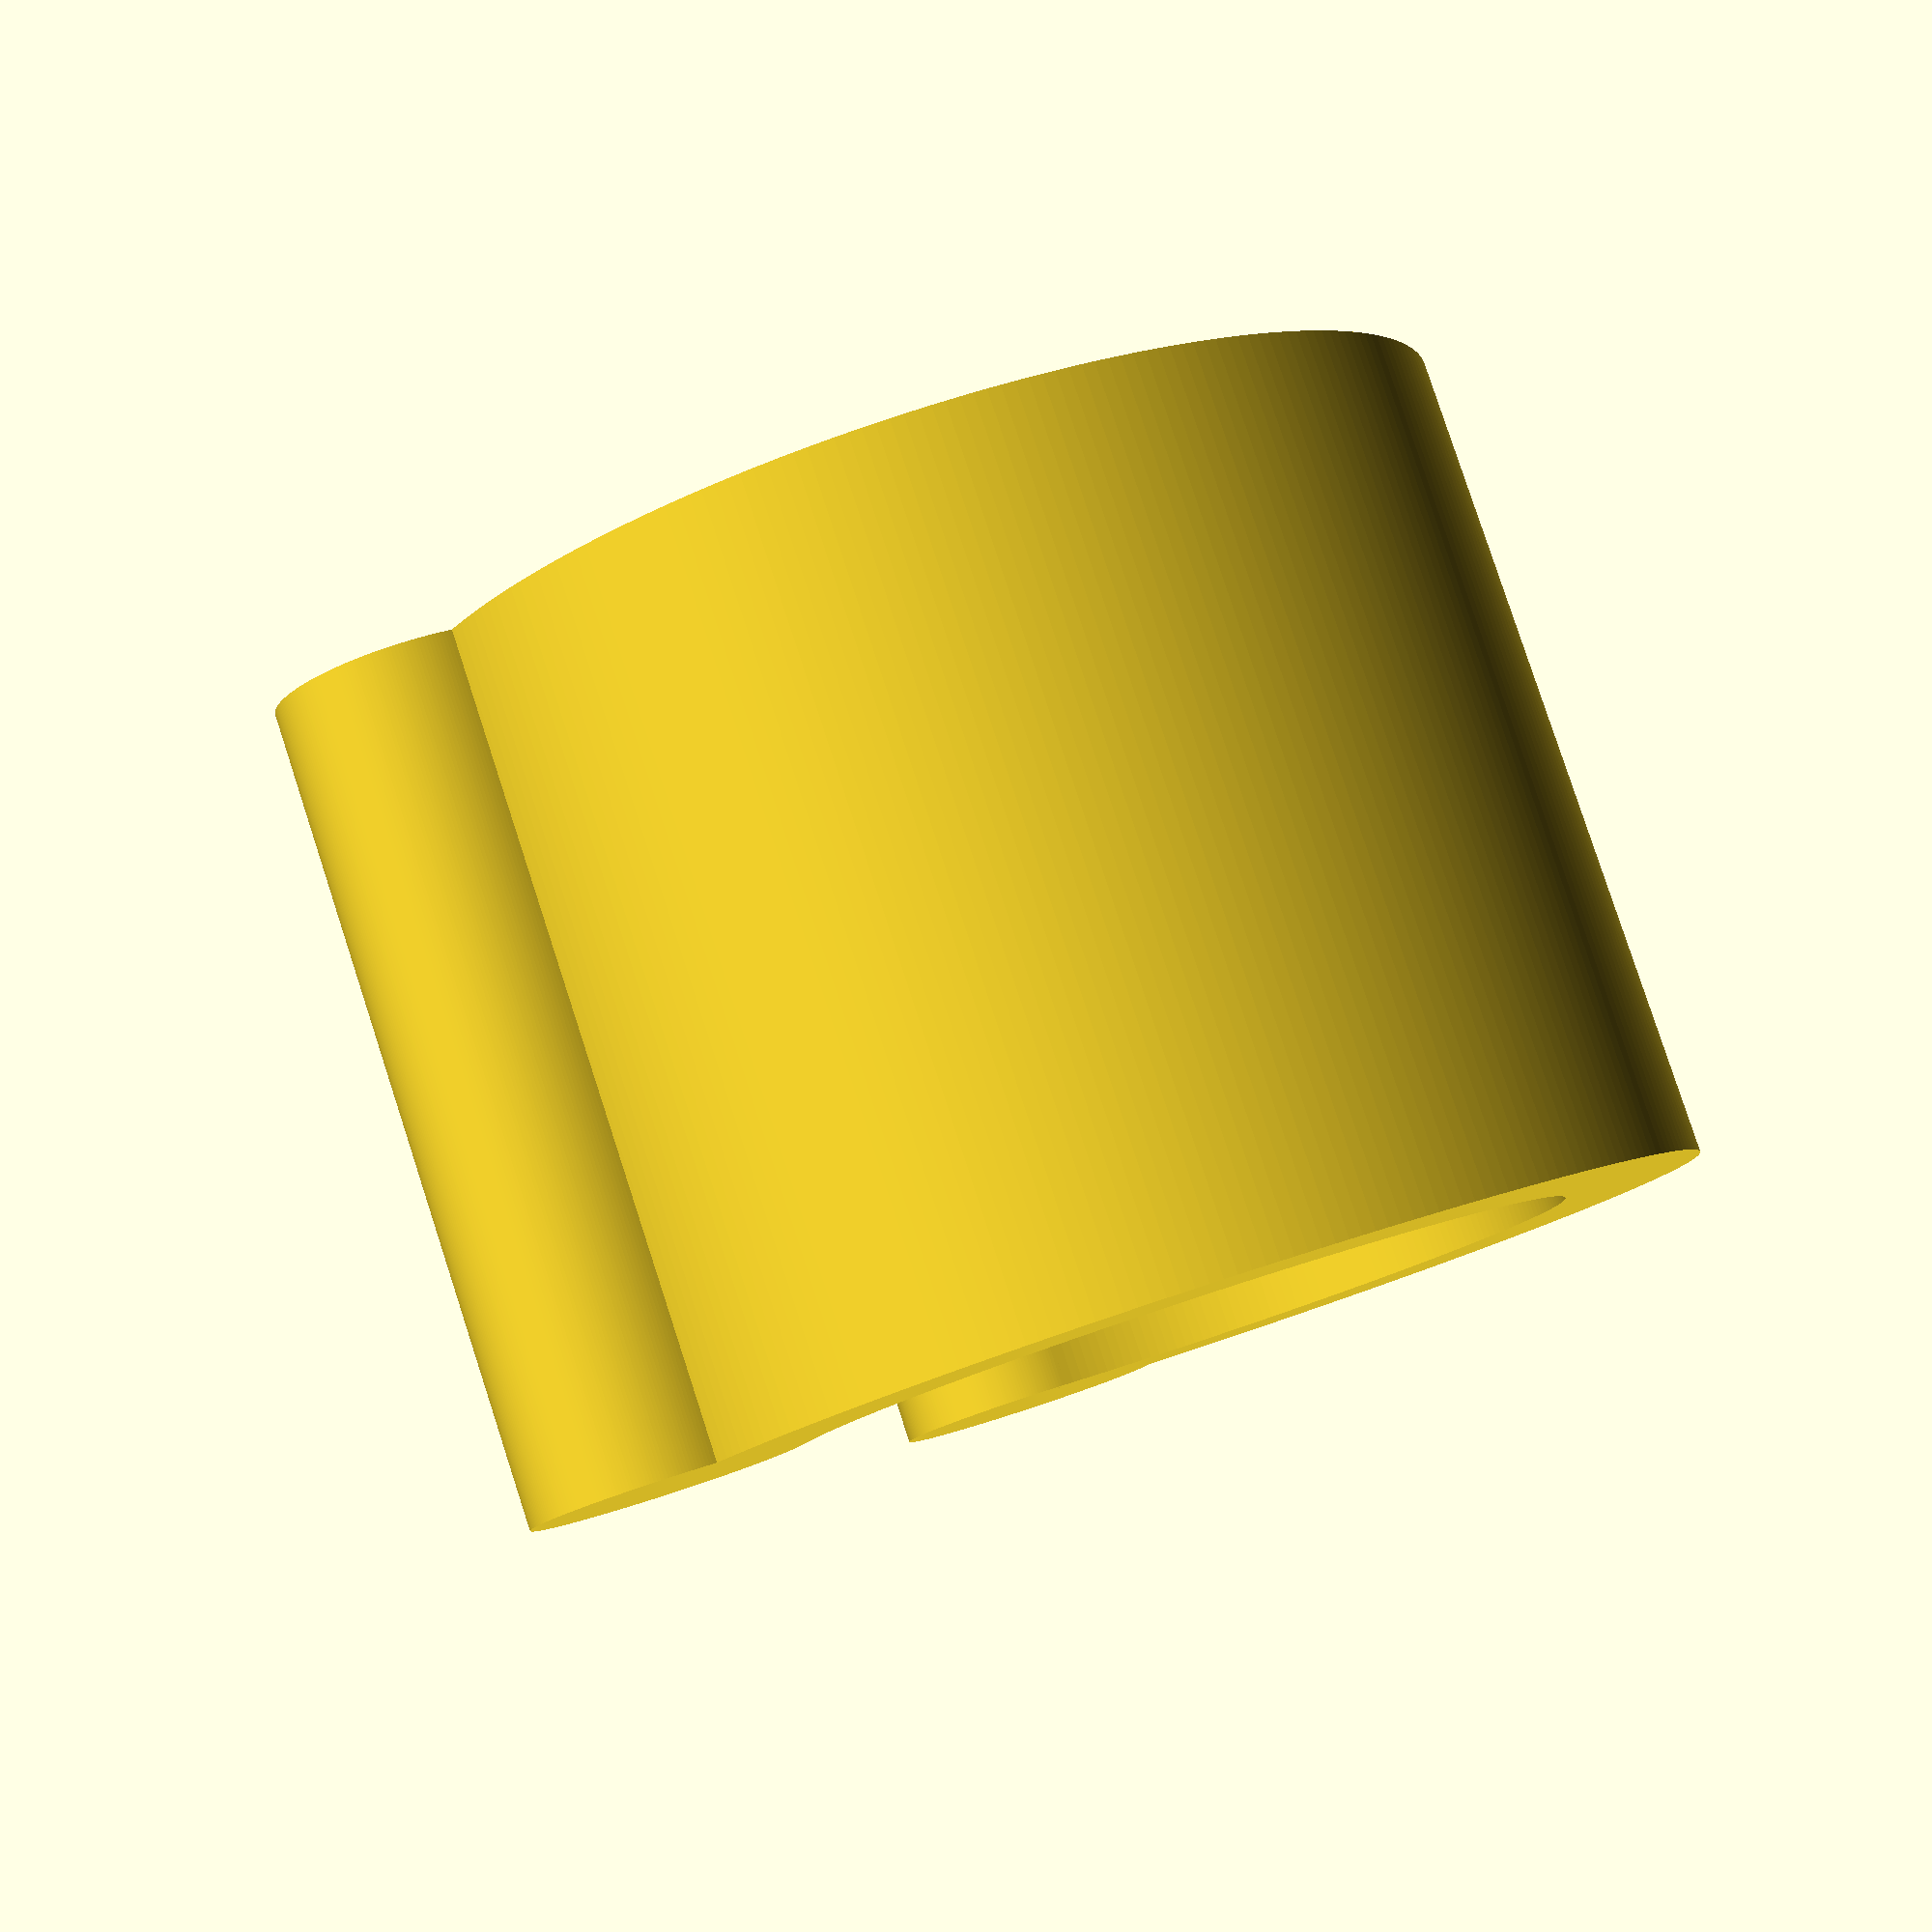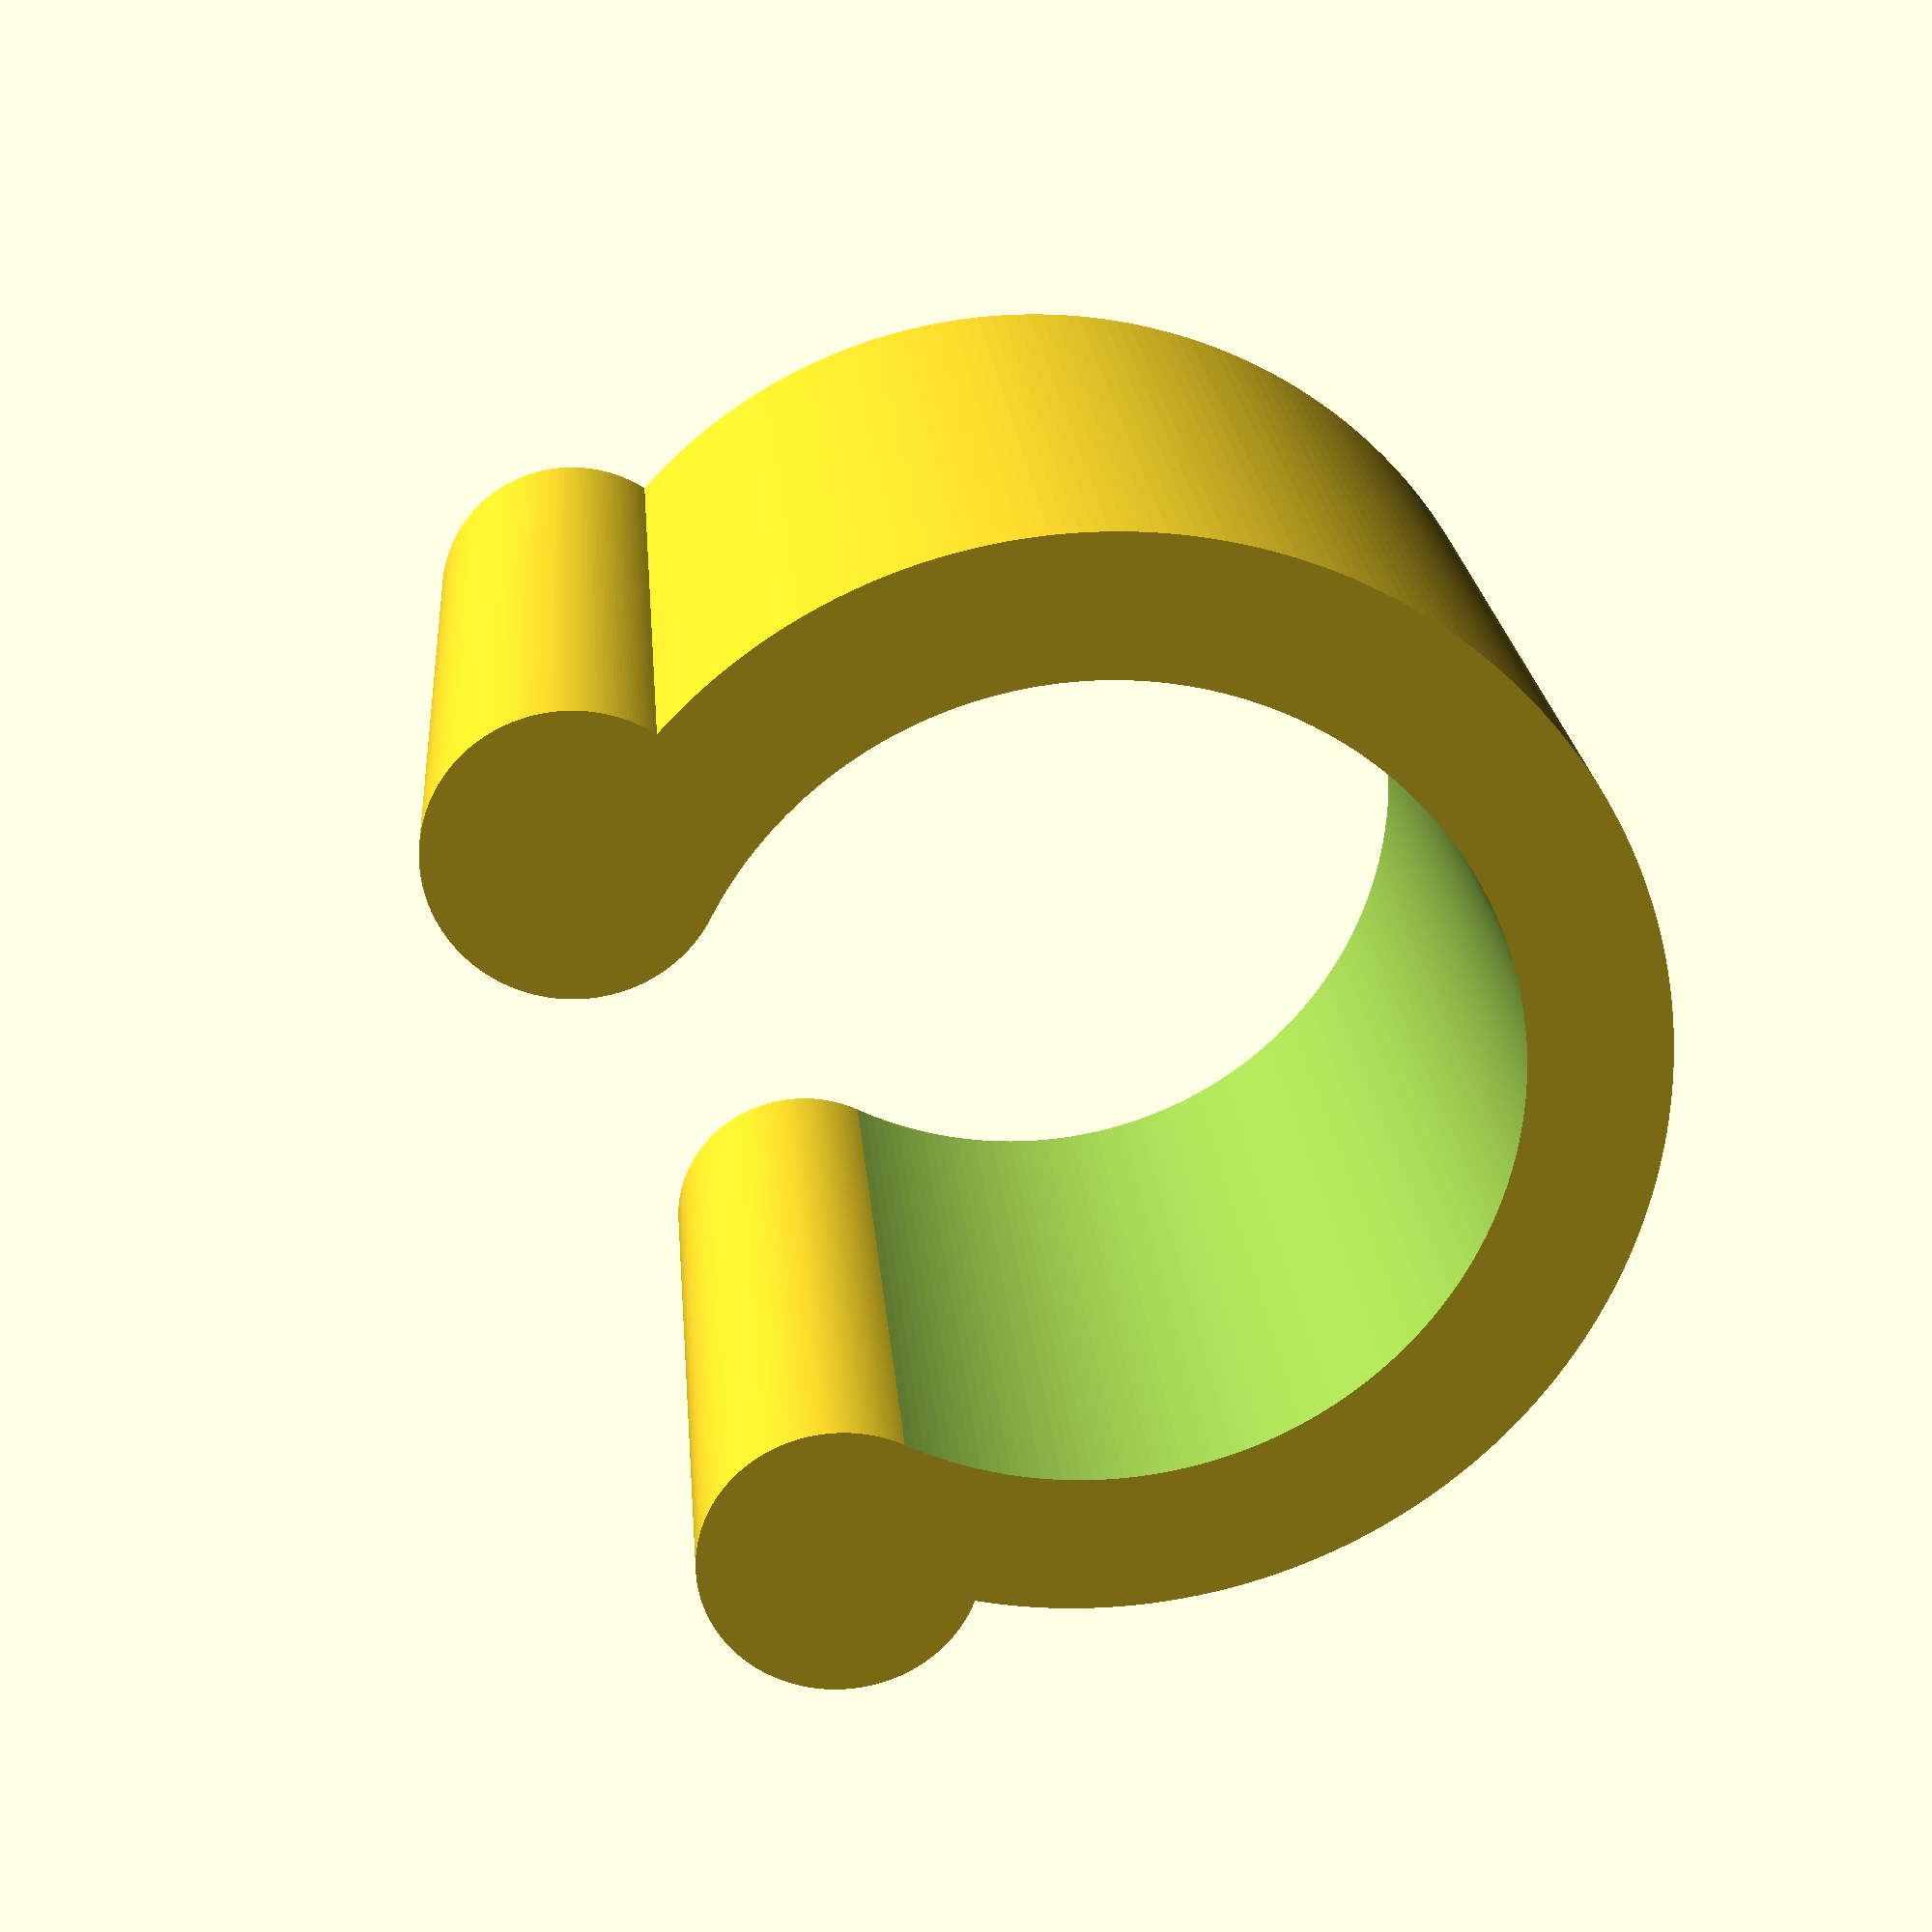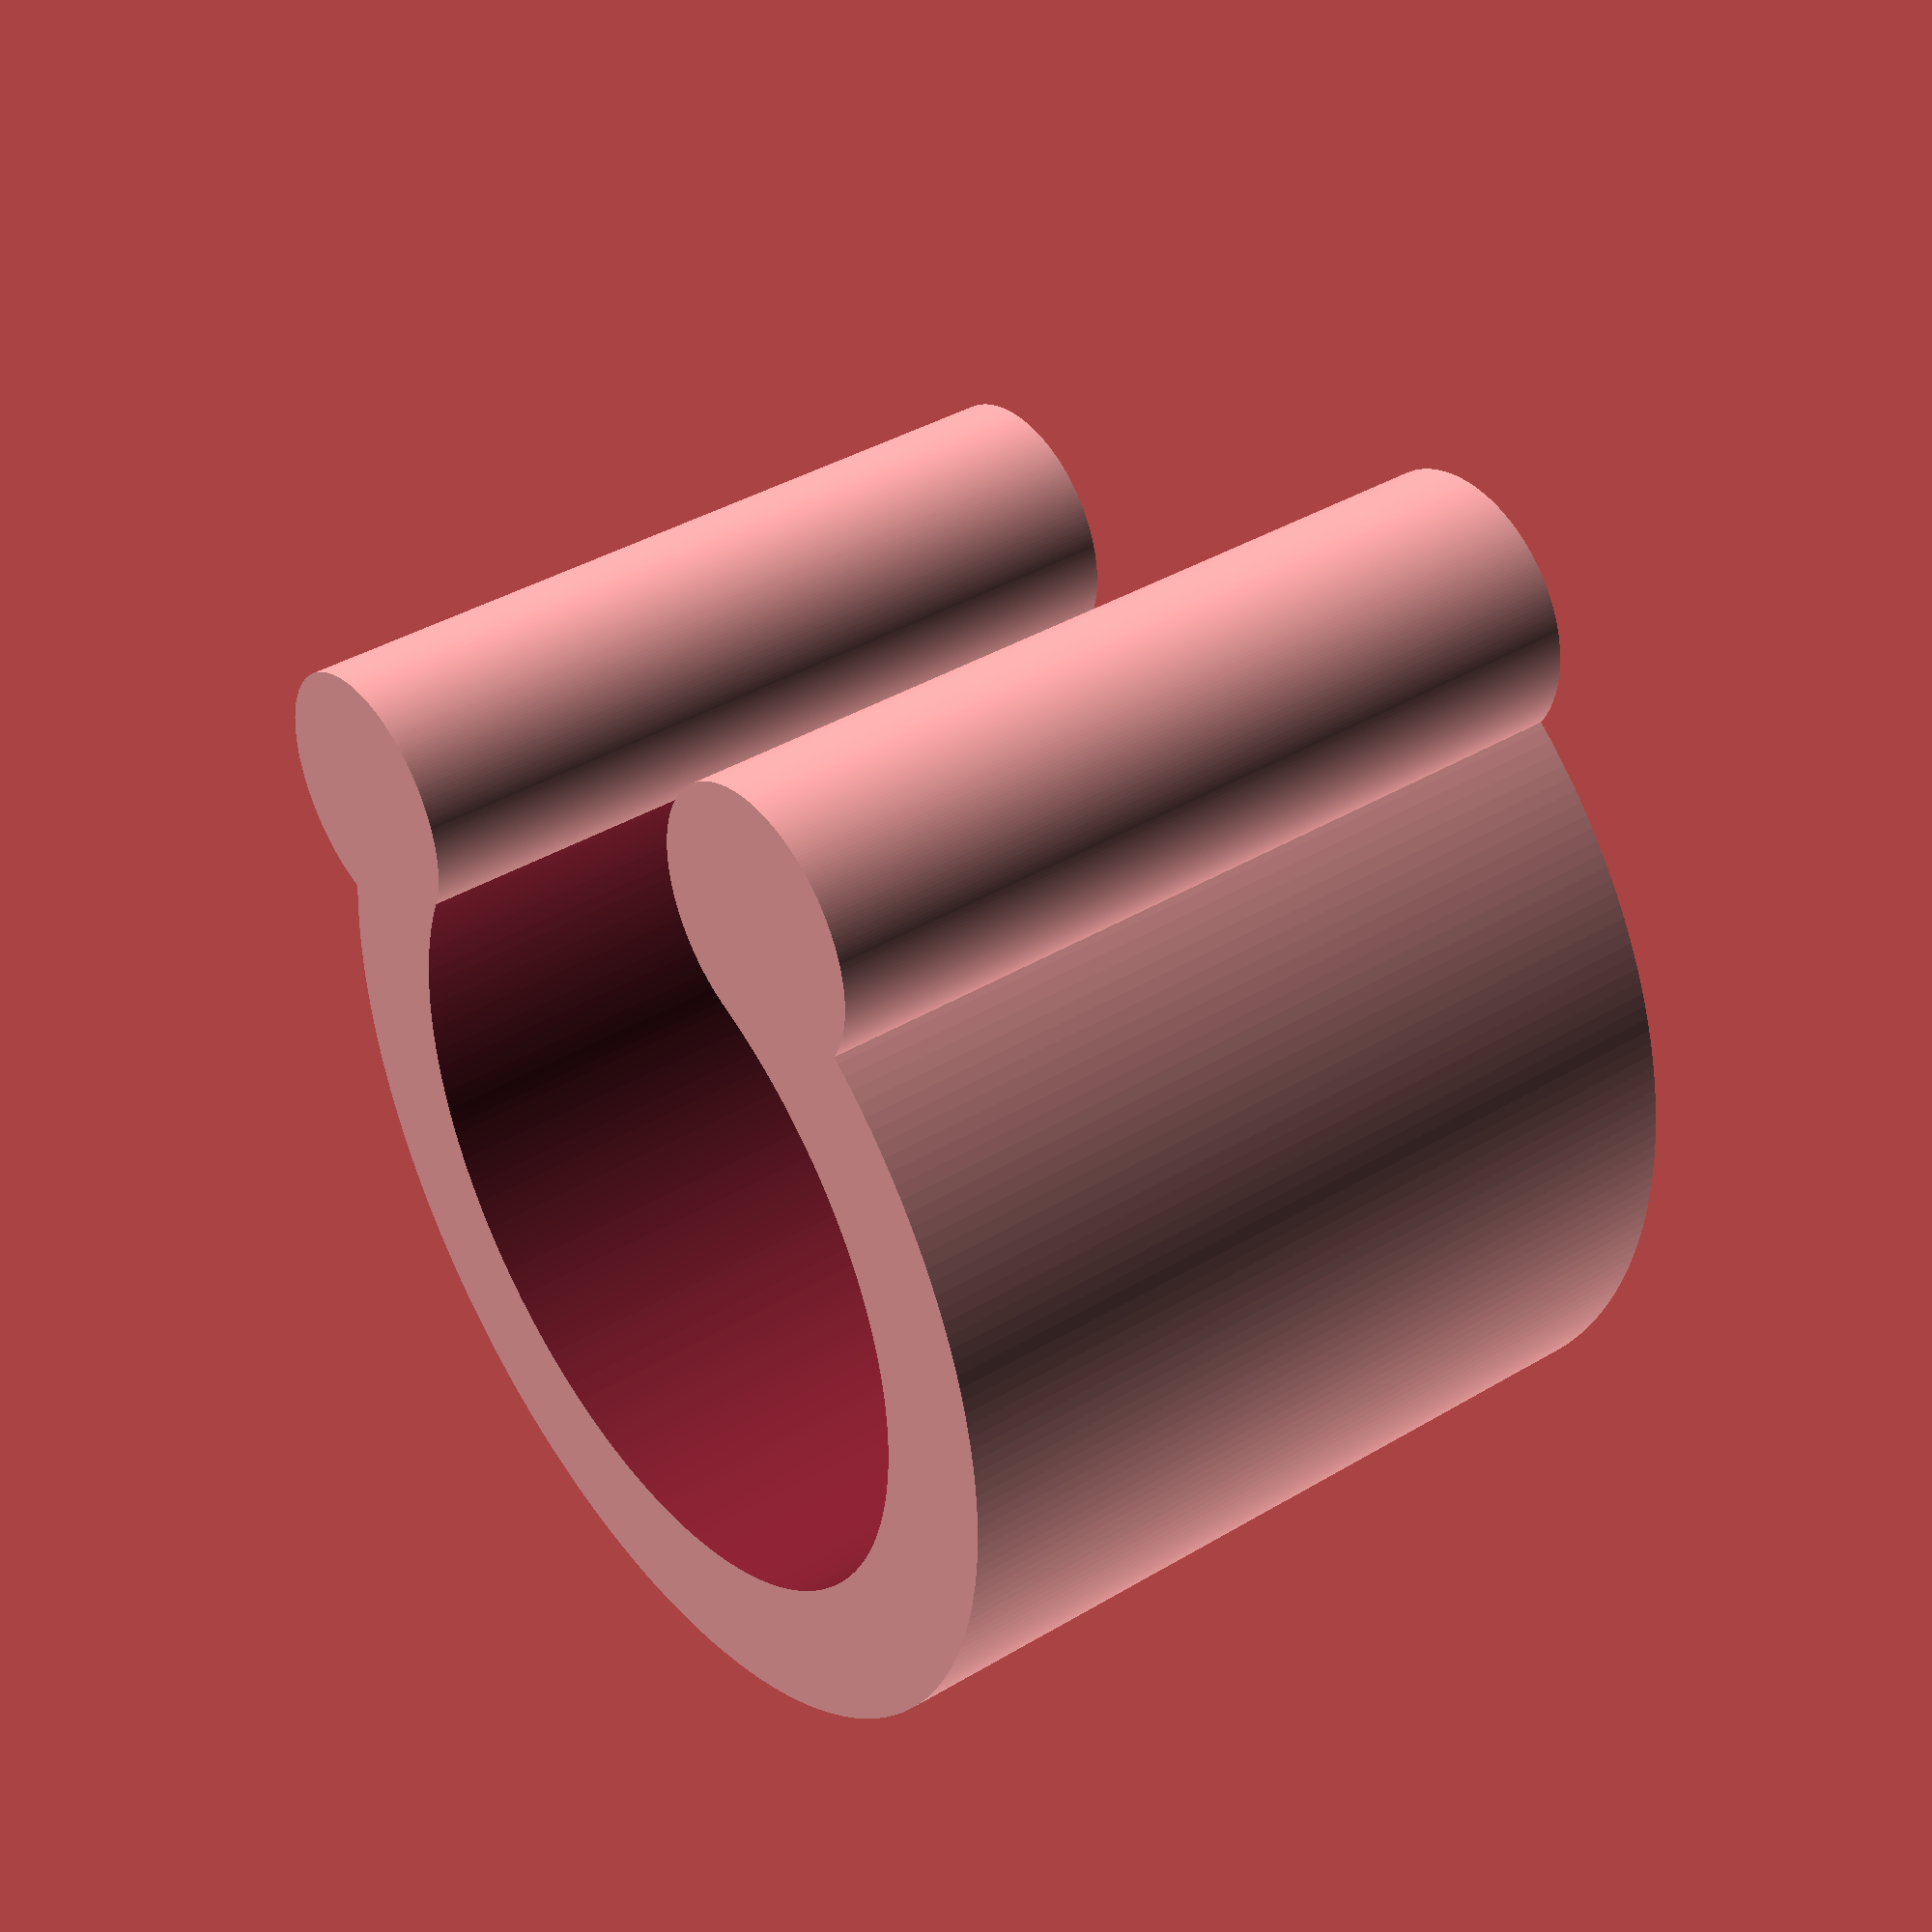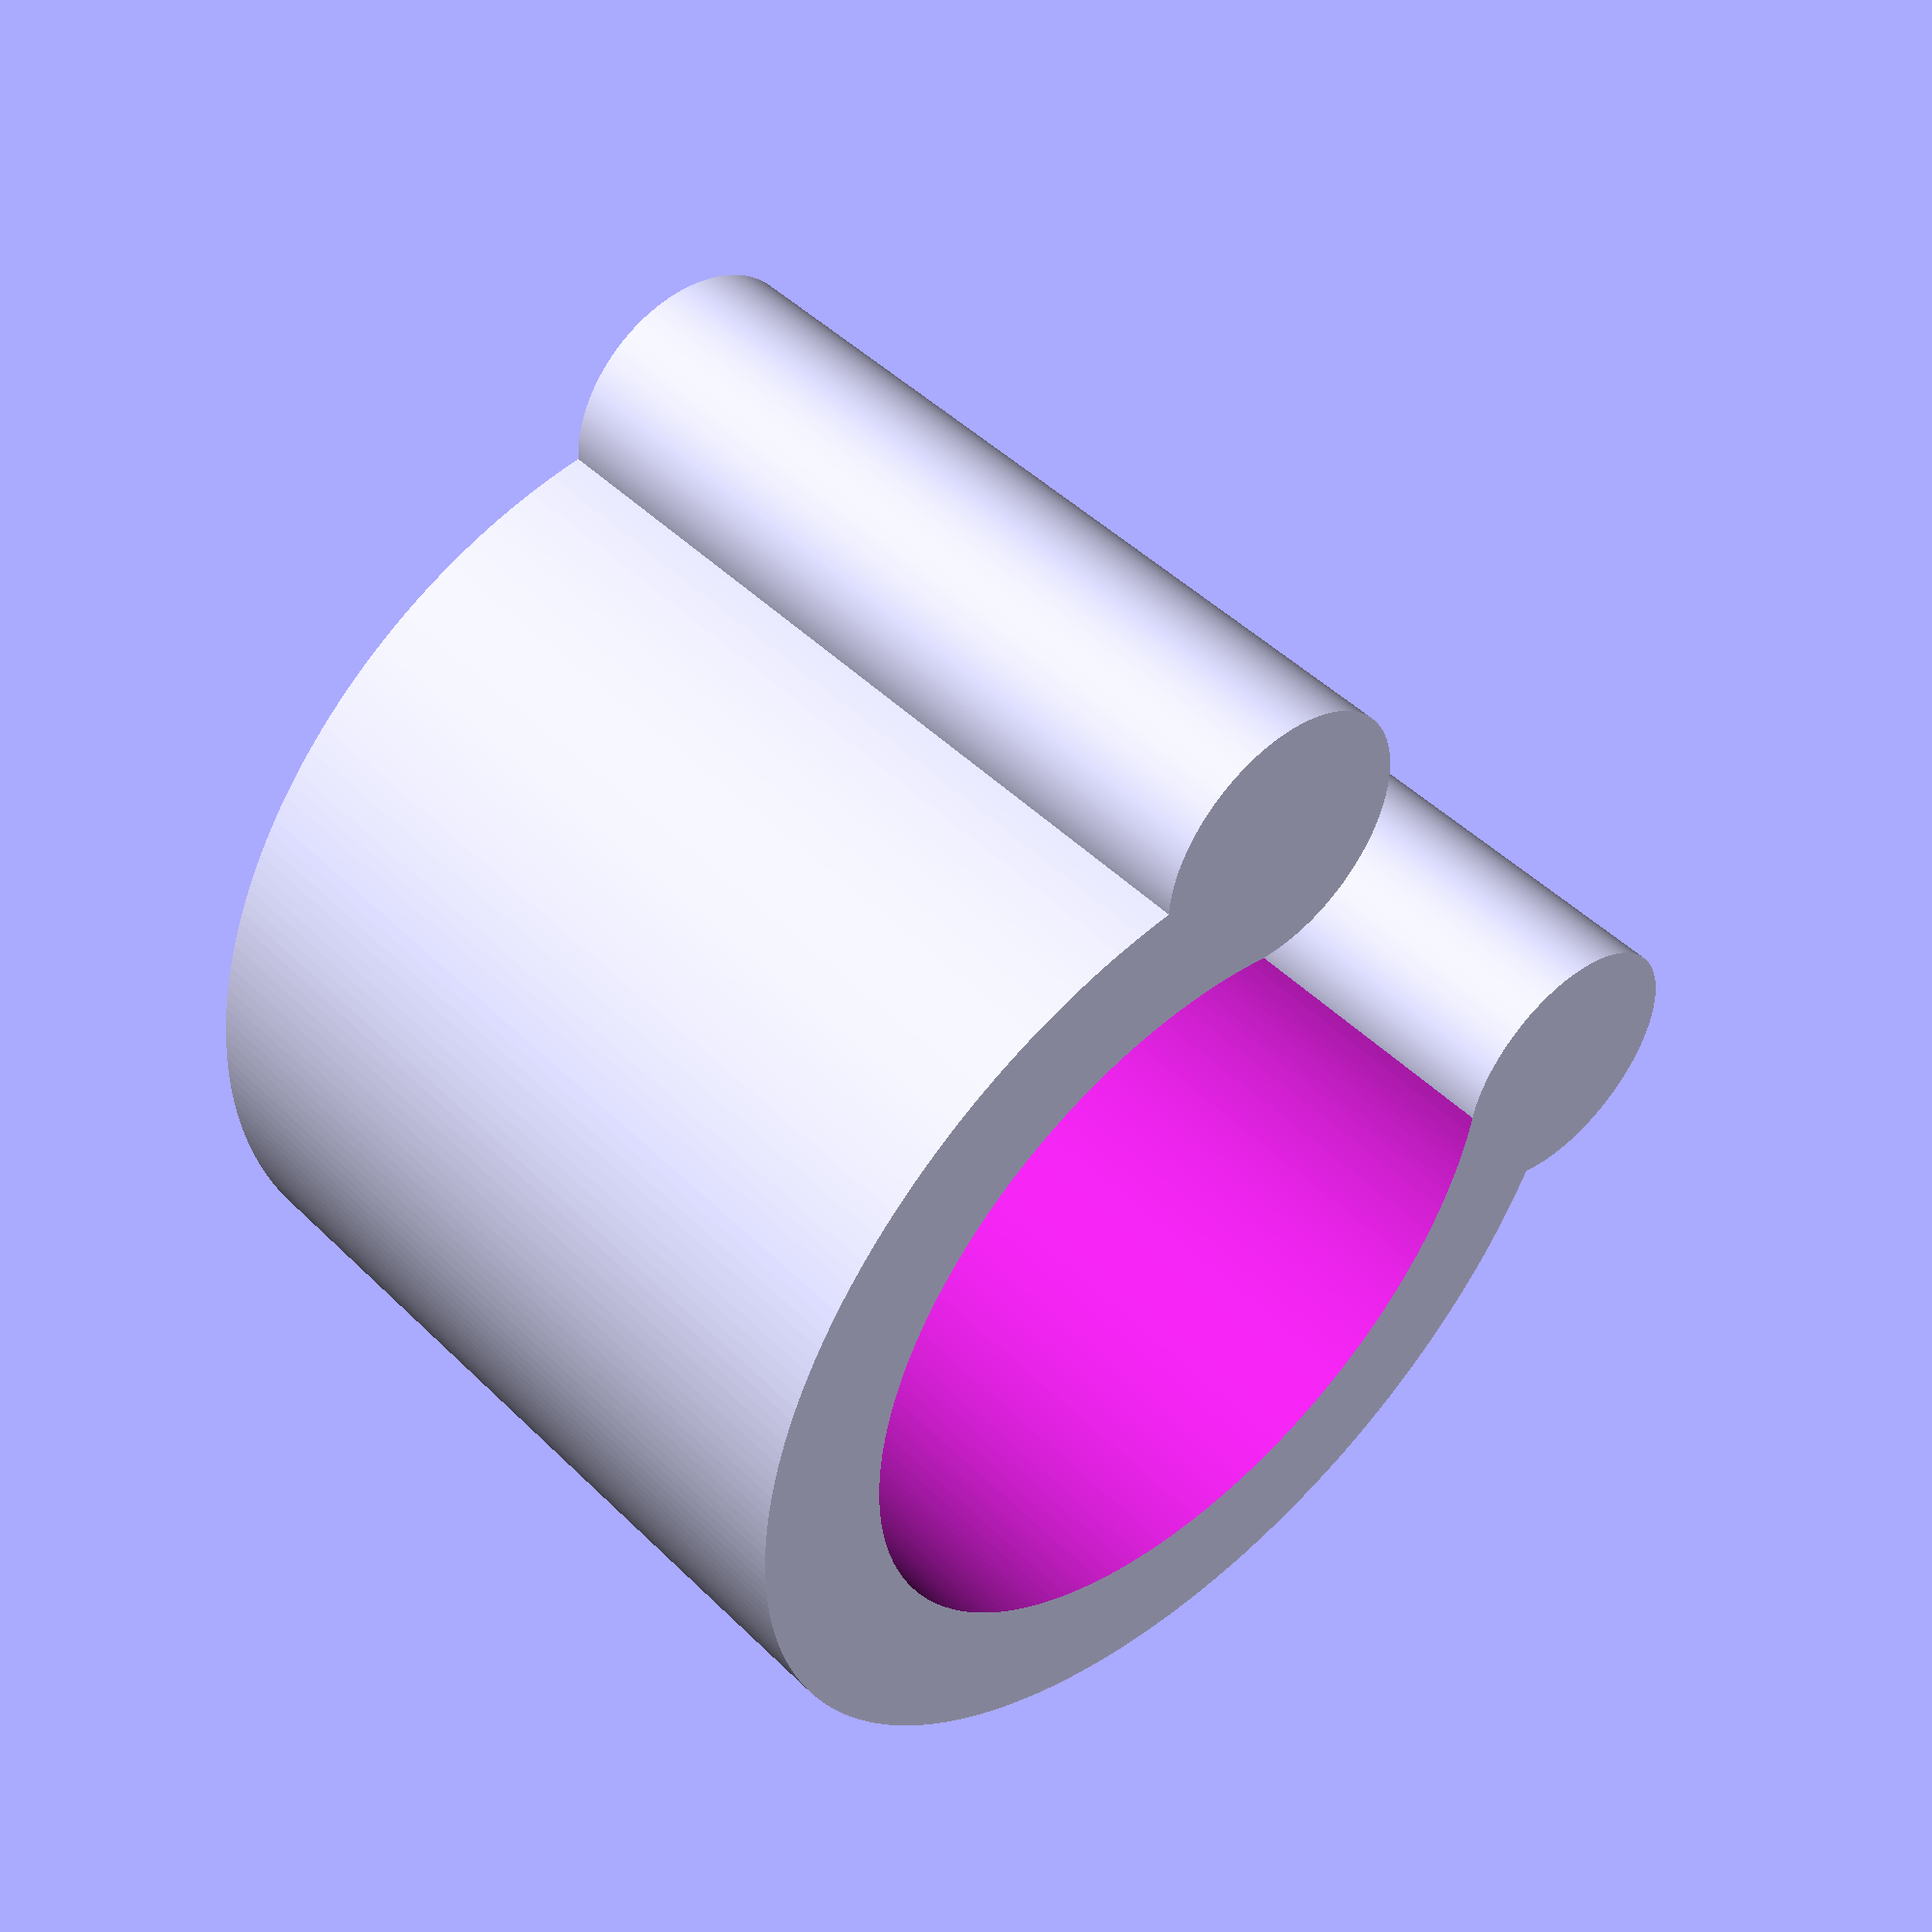
<openscad>
//Clip Height
height=30;
//Cylinder diameter
diameter=29;
//Clip Thickness
thickness=5;
//Roundness
$fn=256;

difference(){
    cylinder(d=diameter+(thickness*2),h=height);
    translate([0,0,-1]){cylinder(d=diameter,h=height+2);}
    translate([0,0,-1])cube([diameter+(thickness*2),diameter+(thickness*2),height+2]);
}
translate([(diameter+(thickness*2))/2,0,0])cylinder(d=thickness*2,h=height);
translate([0,(diameter+(thickness*2))/2,0])cylinder(d=thickness*2,h=height);

//color("grey")translate([0,0,-5])cylinder(d=diameter,h=height+10);
</openscad>
<views>
elev=98.2 azim=15.9 roll=198.1 proj=p view=wireframe
elev=339.0 azim=62.9 roll=175.7 proj=p view=wireframe
elev=320.7 azim=292.6 roll=53.4 proj=p view=wireframe
elev=133.8 azim=80.9 roll=41.9 proj=p view=solid
</views>
